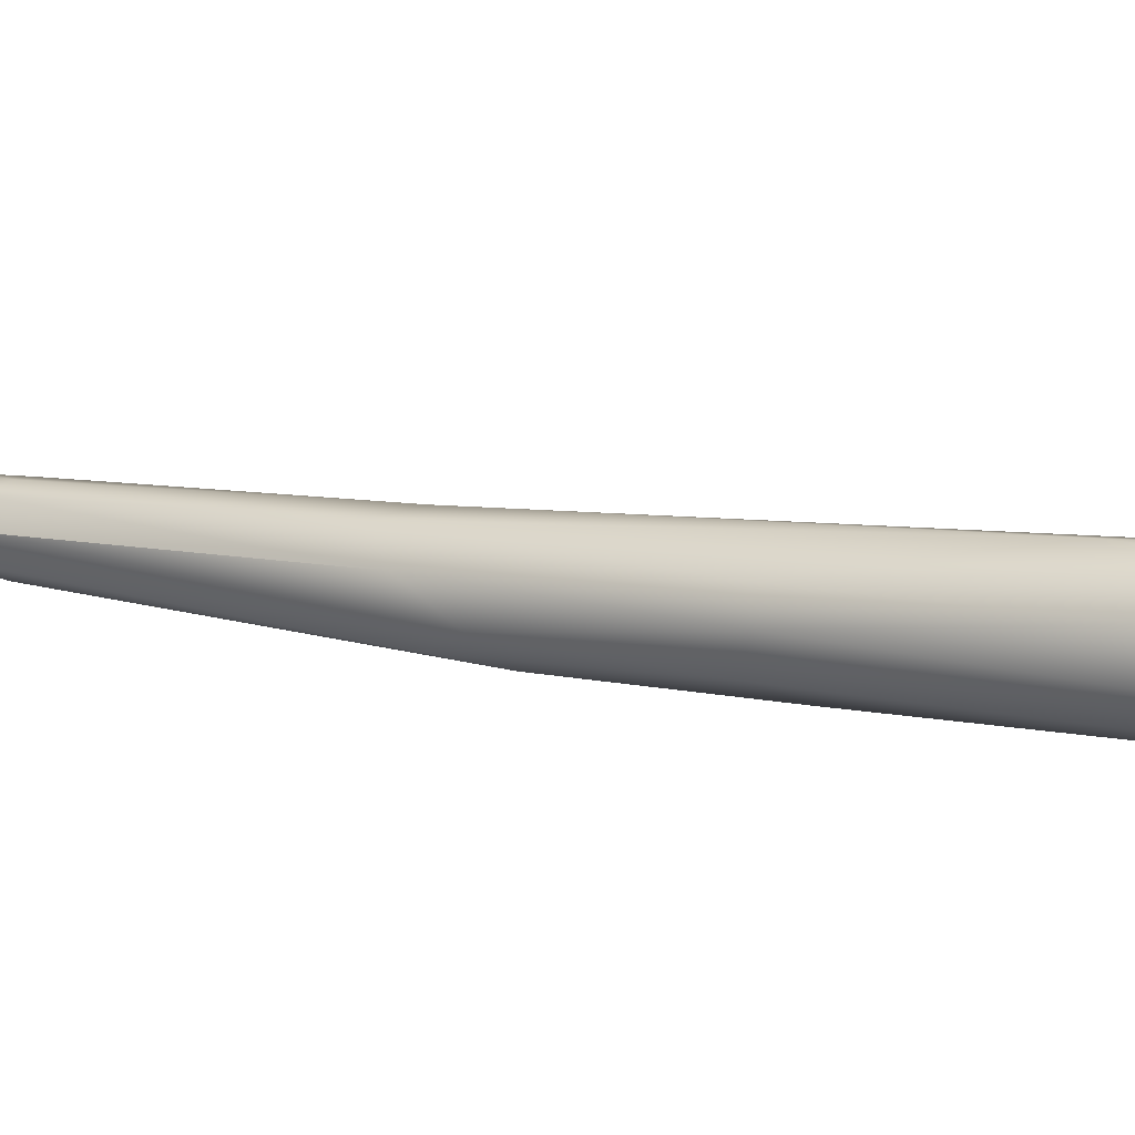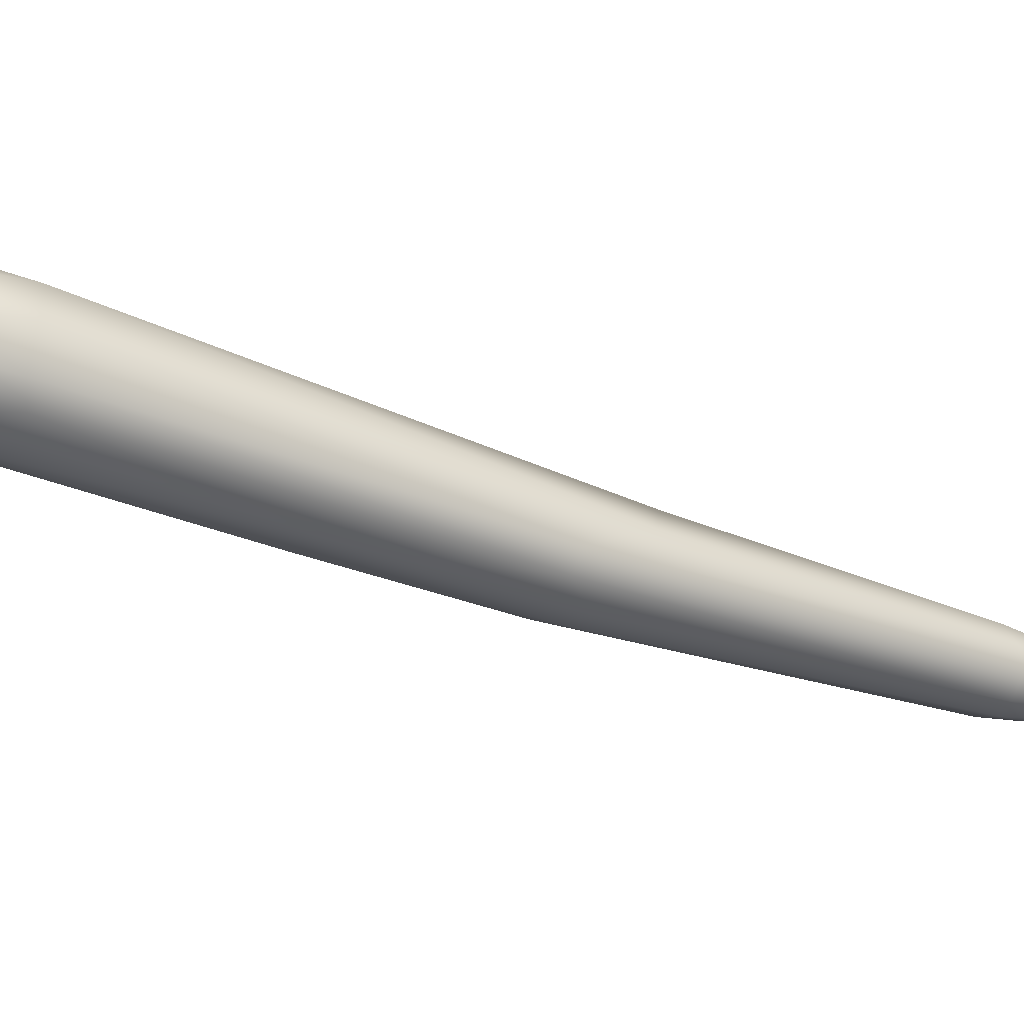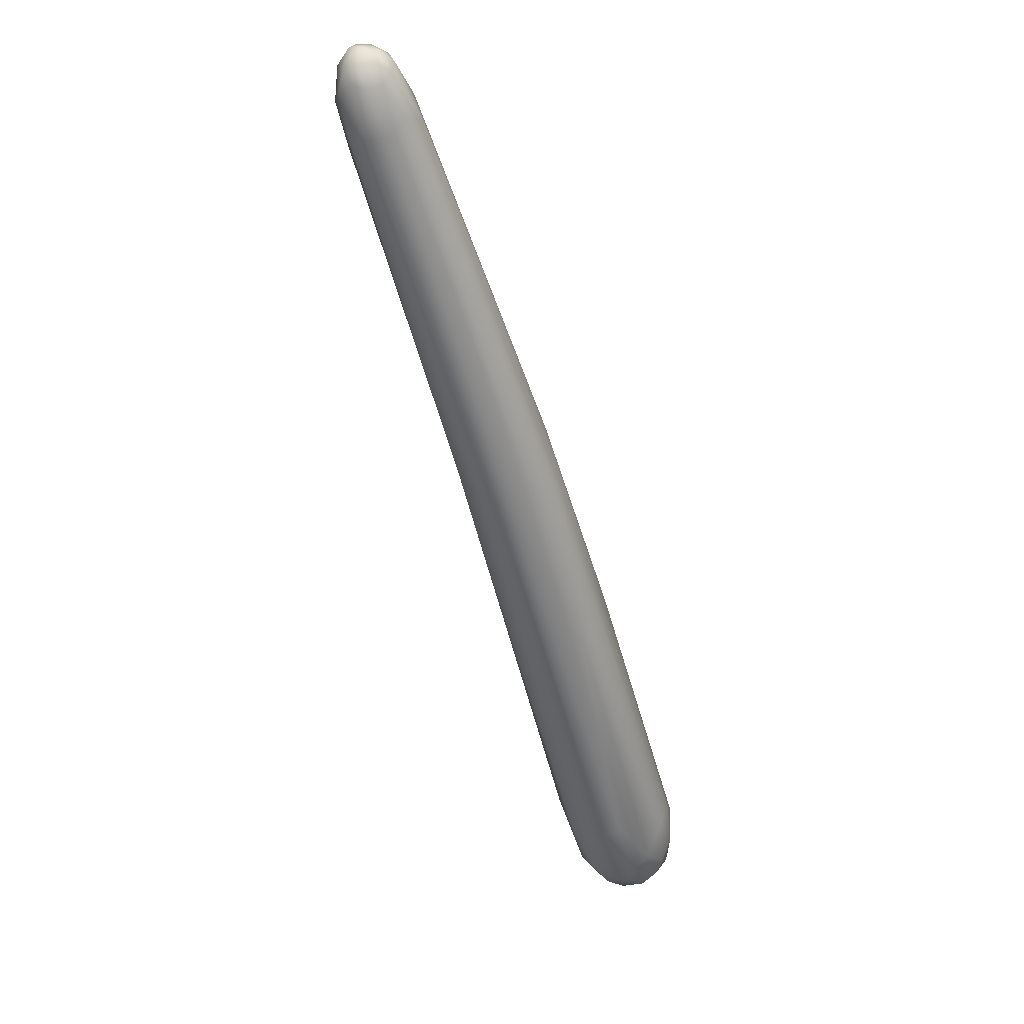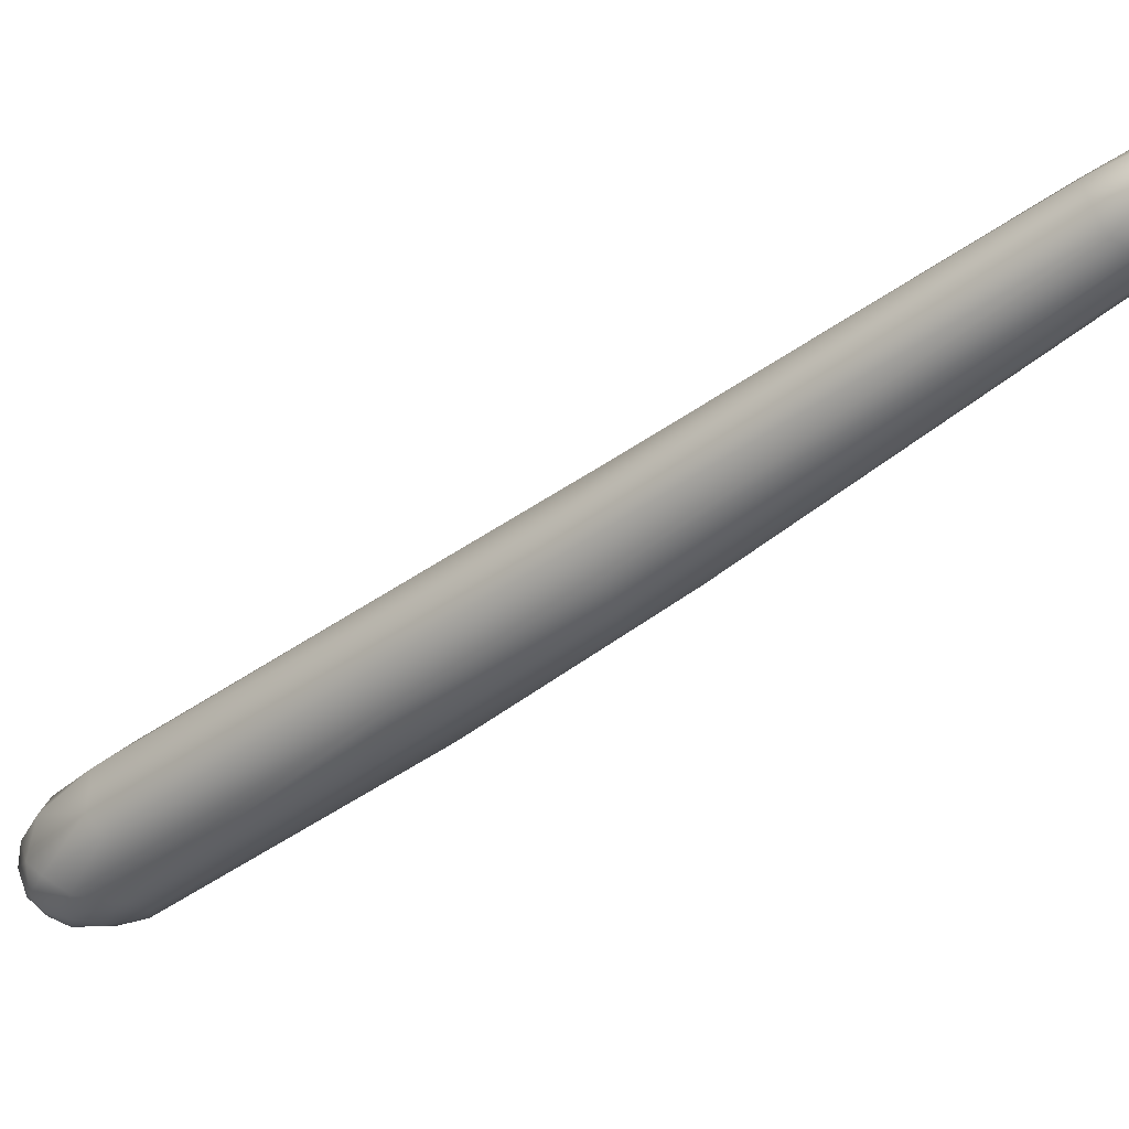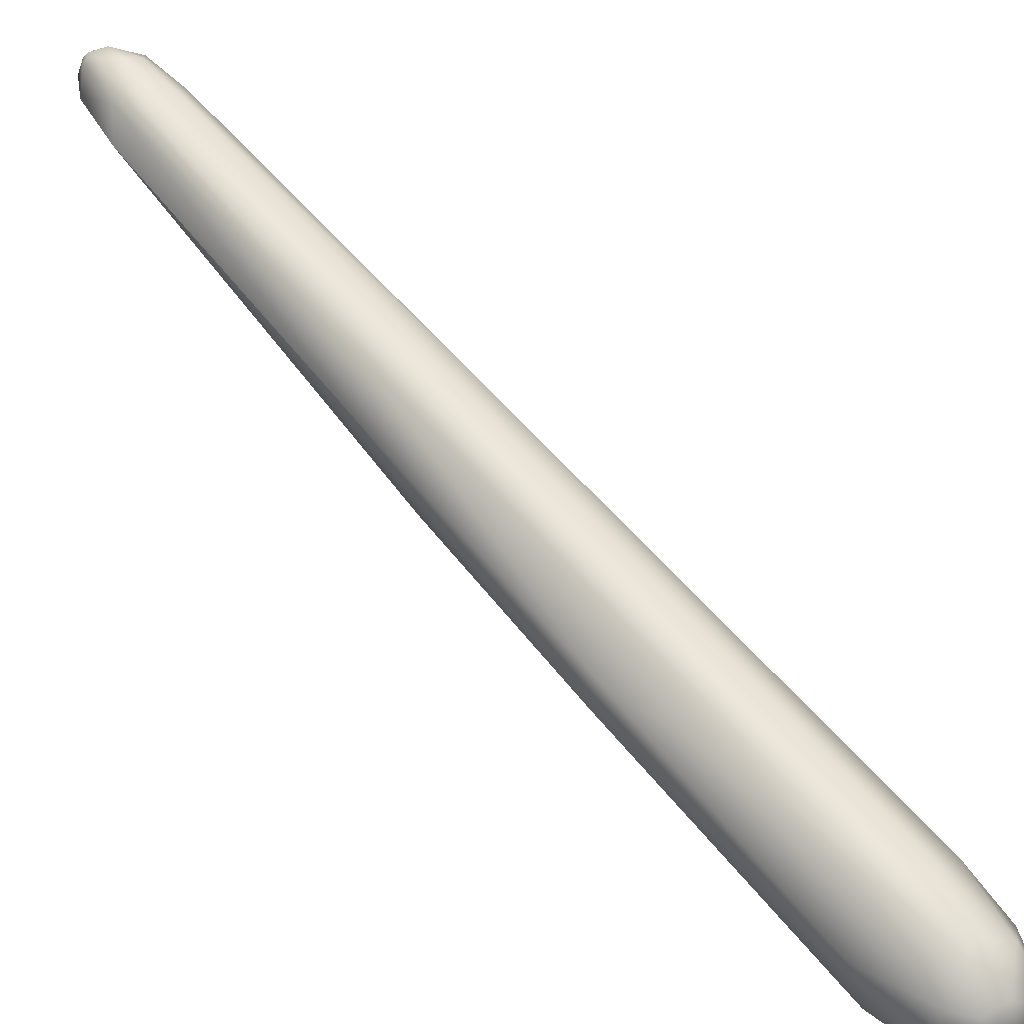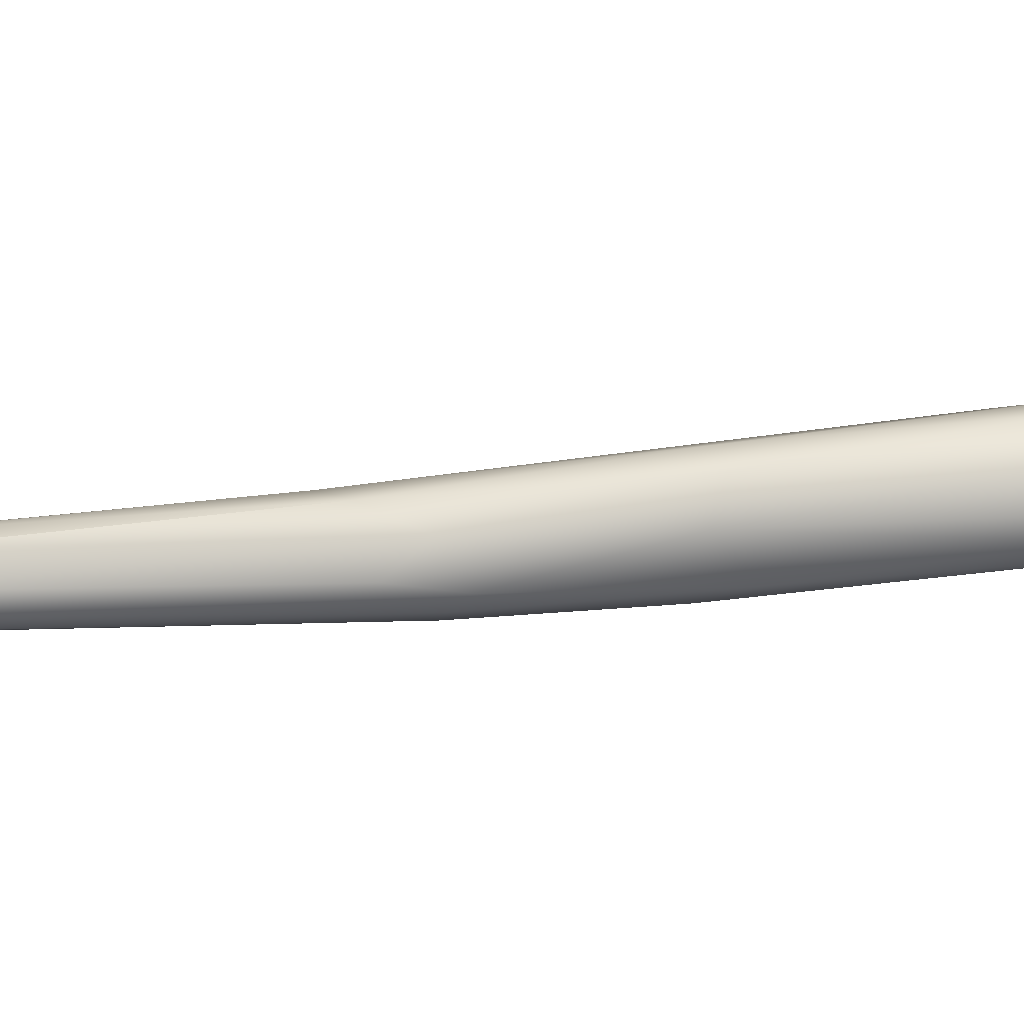
<metadata>
{"format":"obj","ext":"obj","renderer":"f3d","projection":"perspective","resolution":1024,"background":"white","views":[{"elev":22.3,"azim":87.9,"up":"+Y"},{"elev":-20.1,"azim":-149.8,"up":"+Y"},{"elev":8.9,"azim":-44.1,"up":"+Z"},{"elev":-49.0,"azim":-75.4,"up":"+Y"},{"elev":69.7,"azim":112.0,"up":"+Y"},{"elev":-24.2,"azim":62.9,"up":"+Y"}]}
</metadata>
<code>
v 27.31 -98.02 1342
v 27.19 -97.85 1343
v 27.12 -97.73 1342
v 27.55 -97.74 1341
v 27.85 -98.14 1341
v 27.61 -98.23 1342
v 27.52 -98.08 1343
v 27.13 -97.53 1343
v 27.42 -97.62 1343
v 27.38 -97.36 1343
v 27.13 -97.3 1342
v 27.54 -97.21 1341
v 27.4 -96.86 1342
v 27.35 -97.01 1343
v 28.17 -98.3 1341
v 27.83 -98.22 1342
v 28.03 -98.07 1343
v 28.69 -98.23 1341
v 28.74 -97.9 1342
v 29.1 -97.2 1342
v 27.74 -97.95 1343
v 27.6 -97.31 1343
v 27.57 -97.1 1343
v 27.87 -97.52 1343
v 27.83 -97.08 1343
v 28.17 -97.75 1343
v 28.39 -97.33 1343
v 27.62 -96.7 1342
v 27.9 -96.68 1341
v 28.52 -96.74 1342
v 28.5 -96.5 1341
v 27.81 -96.75 1342
v 31.84 -97.16 1332
v 32.09 -97.61 1332
v 32.22 -98.01 1333
v 31.2 -96.52 1334
v 31.57 -95.85 1334
v 31.93 -95.95 1335
v 32.85 -97.83 1334
v 34.18 -97.71 1329
v 32.79 -98.09 1333
v 33.37 -97.94 1333
v 33.62 -97.16 1334
v 32.87 -96.44 1335
v 35.33 -97.7 1329
v 35.74 -97.07 1330
v 35.72 -95.51 1330
v 36.08 -96.12 1330
v 36.43 -96.36 1323
v 36.63 -96.8 1324
v 37 -95.58 1322
v 36.32 -95.44 1323
v 37.48 -96.55 1322
v 37.69 -96.89 1323
v 37.83 -97.15 1323
v 38 -96.39 1322
v 38.27 -96.84 1322
v 38.29 -96.56 1322
v 38.5 -96.95 1323
v 38.74 -96.59 1322
v 38.72 -96.27 1322
v 39.2 -96.31 1323
v 38.22 -97.05 1324
v 38.75 -96.7 1324
v 37.48 -96.14 1322
v 37.64 -95.45 1322
v 37.45 -94.7 1322
v 37.97 -95.75 1321
v 38.27 -96.17 1322
v 38.25 -94.92 1322
v 38.65 -95.64 1321
v 38.39 -94.48 1322
v 38.75 -94.96 1322
v 39.13 -95.91 1322
v 39.07 -95.44 1322
v 38.96 -94.83 1322
v 38.84 -94.5 1322
v 36.71 -94.54 1324
v 37.76 -94.23 1323
v 38.27 -94.21 1323
v 38.34 -94.38 1324
v 38.66 -95 1324
v 38.94 -94.52 1323
v 37.07 -94.36 1325
v 39.42 -95.79 1323
v 39.07 -95.94 1324
v 39.32 -95.26 1322
v 39.12 -94.7 1322
v 39.33 -95.01 1323
v 29.1 -97.2 1342
g grp1
f 1 7 2
f 7 9 2
f 1 2 3
f 2 8 3
f 4 1 3
f 3 11 4
f 3 8 11
f 8 14 11
f 5 6 1
f 1 6 7
f 5 1 4
f 5 15 6
f 6 15 16
f 6 16 7
f 16 21 7
f 7 21 9
f 9 10 8
f 2 9 8
f 14 8 10
f 9 21 24
f 24 22 9
f 22 10 9
f 22 23 10
f 14 10 23
f 4 11 12
f 12 11 13
f 29 12 13
f 4 12 33
f 14 13 11
f 33 12 36
f 29 36 12
f 13 14 28
f 14 32 28
f 13 28 29
f 15 18 16
f 18 17 16
f 16 17 21
f 17 26 21
f 18 19 17
f 19 26 17
f 18 15 41
f 39 19 18
f 26 19 27
f 27 19 20
f 90 30 27
f 19 39 43
f 20 19 43
f 21 26 24
f 24 25 22
f 25 23 22
f 25 32 23
f 32 14 23
f 30 32 25
f 24 27 25
f 27 30 25
f 26 27 24
f 37 29 31
f 28 32 31
f 28 31 29
f 30 31 32
f 37 36 29
f 42 18 41
f 44 38 30
f 31 30 38
f 90 44 30
f 5 4 34
f 34 4 33
f 34 35 5
f 34 33 49
f 35 41 15
f 5 35 15
f 34 40 35
f 38 37 31
f 42 39 18
f 40 45 41
f 45 42 41
f 42 45 46
f 35 40 41
f 46 39 42
f 43 39 46
f 44 20 43
f 43 46 48
f 43 48 44
f 48 47 44
f 49 53 50
f 53 49 65
f 52 49 33
f 33 36 52
f 49 50 34
f 40 34 50
f 36 37 78
f 78 37 84
f 37 38 84
f 47 38 44
f 51 65 49
f 51 49 52
f 66 65 51
f 67 66 51
f 52 36 78
f 47 84 38
f 78 84 79
f 40 50 54
f 50 53 54
f 65 56 53
f 40 55 45
f 55 40 54
f 54 53 56
f 55 63 45
f 63 55 59
f 54 58 57
f 57 55 54
f 58 54 56
f 58 56 69
f 55 57 59
f 57 58 60
f 60 58 61
f 61 58 69
f 57 60 59
f 63 59 64
f 74 60 61
f 74 61 71
f 71 61 69
f 59 60 62
f 64 59 62
f 60 74 62
f 45 63 46
f 63 64 46
f 86 48 46
f 86 46 64
f 48 86 82
f 47 48 82
f 52 67 51
f 78 67 52
f 56 65 68
f 65 66 68
f 70 68 66
f 67 78 79
f 69 56 68
f 70 66 67
f 70 71 68
f 67 79 72
f 68 71 69
f 72 70 67
f 71 73 75
f 73 71 70
f 75 74 71
f 75 73 76
f 73 70 72
f 73 72 76
f 76 77 88
f 72 77 76
f 77 80 83
f 80 77 72
f 75 87 74
f 76 87 75
f 76 88 87
f 83 88 77
f 72 79 80
f 84 80 79
f 81 84 47
f 81 83 80
f 84 81 80
f 82 81 47
f 64 62 86
f 62 85 86
f 62 74 85
f 74 87 85
f 87 89 85
f 89 87 88
f 89 82 86
f 82 89 83
f 83 81 82
f 83 89 88
f 85 89 86

</code>
